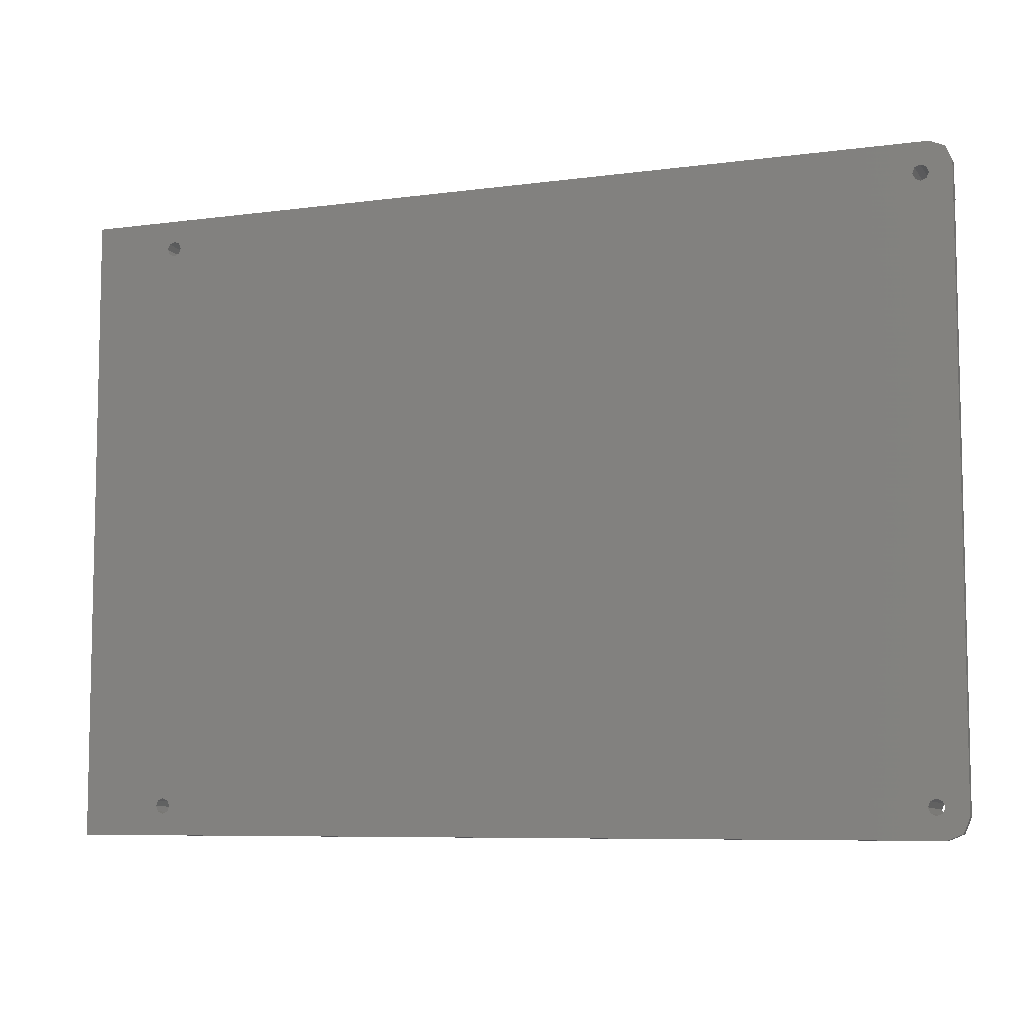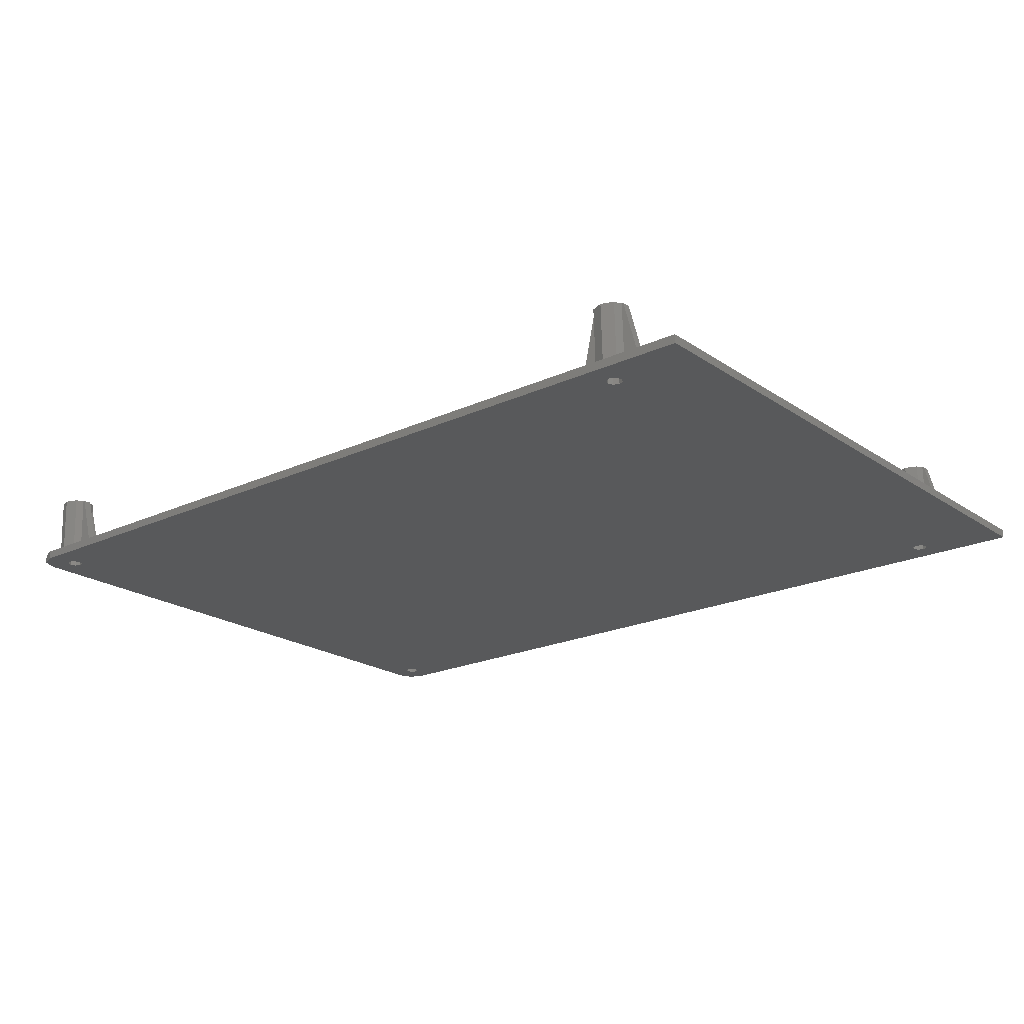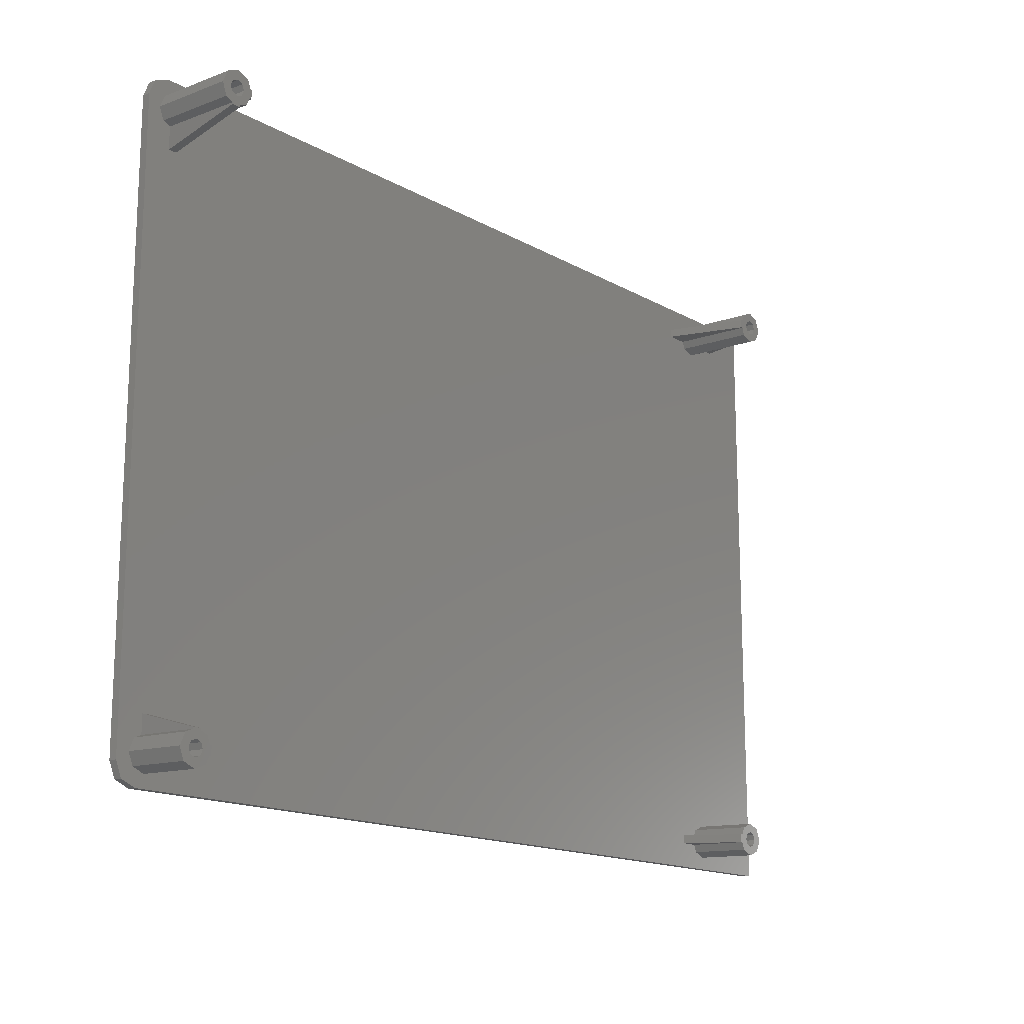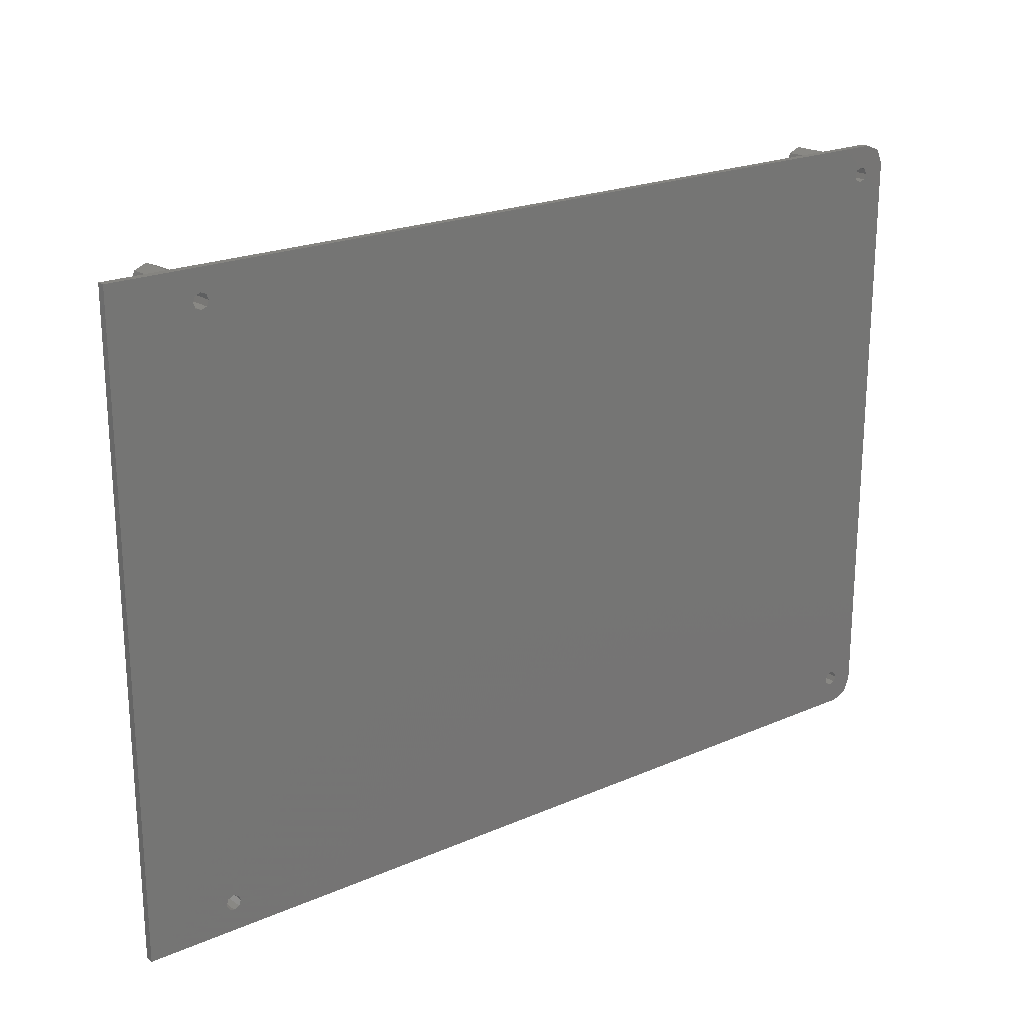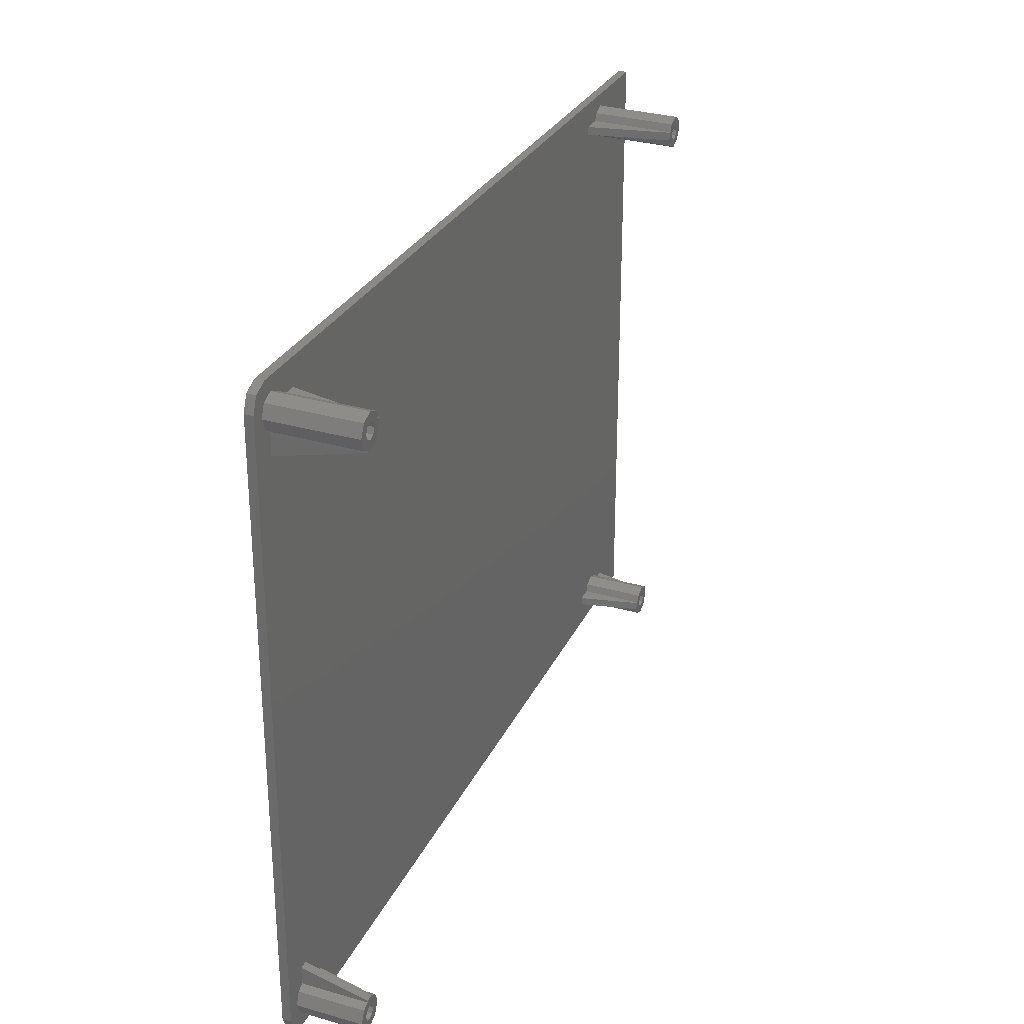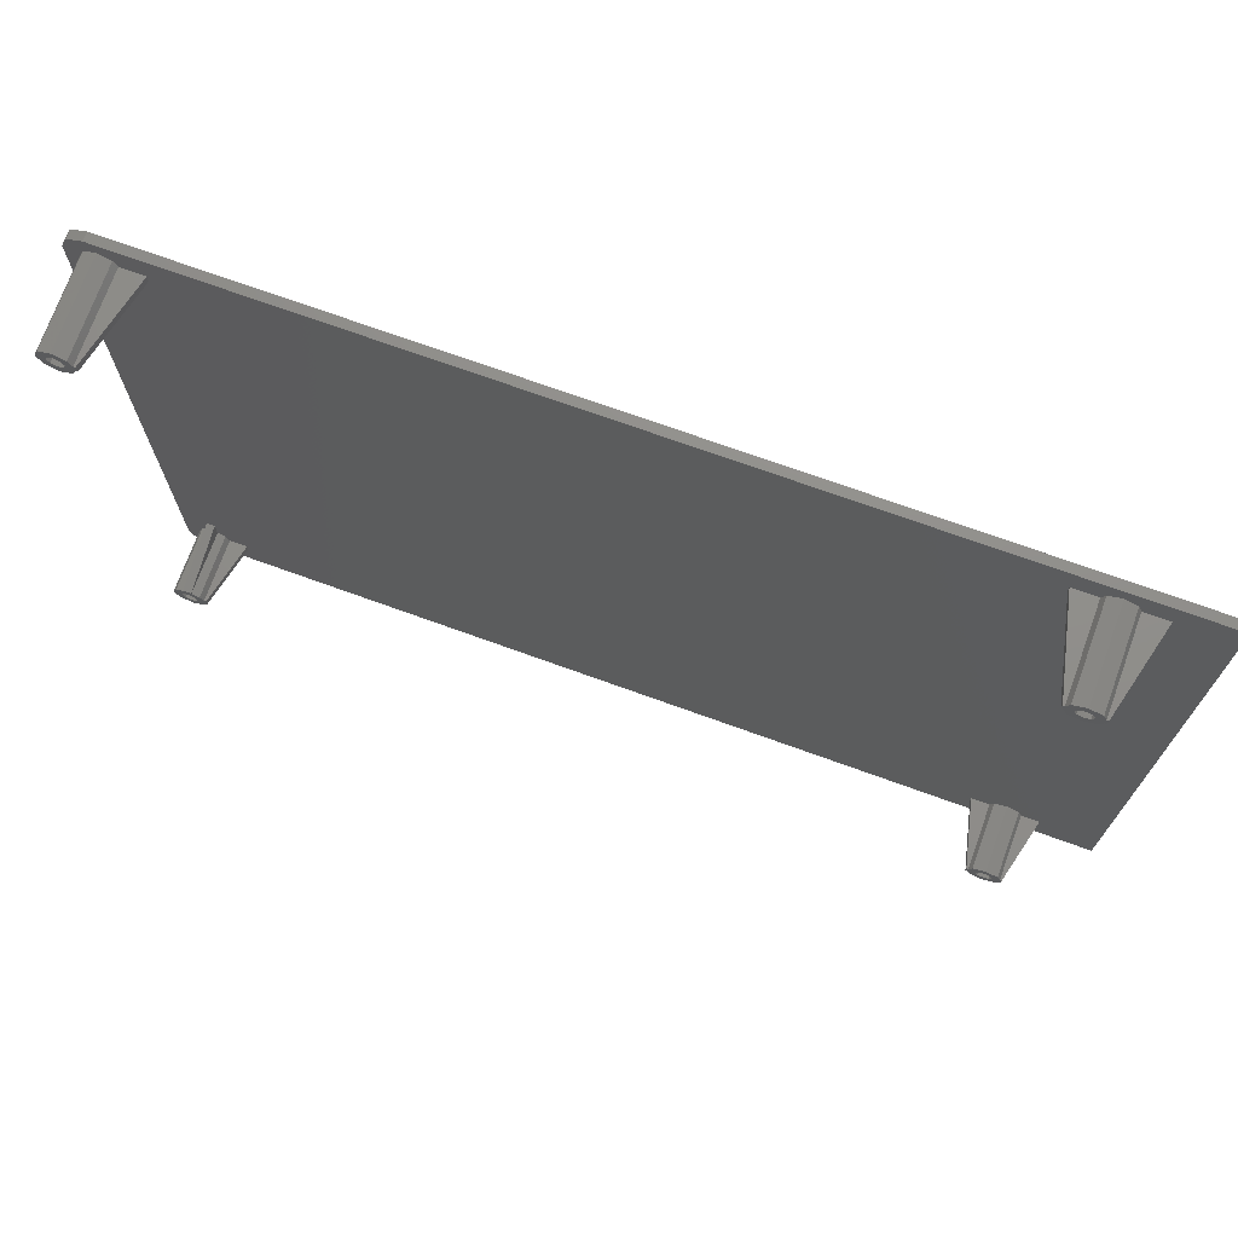
<metadata>
{"format":"stl","ext":"stl","renderer":"f3d","projection":"perspective","resolution":1024,"background":"white","views":[{"elev":-7.5,"azim":-159.0,"up":"+Y"},{"elev":-21.0,"azim":39.7,"up":"+Z"},{"elev":-15.7,"azim":-49.3,"up":"+Y"},{"elev":21.5,"azim":142.5,"up":"+Y"},{"elev":27.9,"azim":-69.0,"up":"+Y"},{"elev":71.4,"azim":20.0,"up":"+Y"}]}
</metadata>
<code>
# stl→obj: 198 verts, 408 faces
v 4.172 4.174 0
v 3 6.476 15.12
v 3 7.004 0
v 4.172 3.649 15.03
v 8 10.59 0
v 9.828 9.303 15.22
v 9.828 9.834 0
v 8 10.06 15.25
v 10.59 8.005 0
v 10.59 7.476 15.16
v 10.59 5.477 15.09
v 9.828 4.174 0
v 10.59 6.004 0
v 9.828 3.649 15.03
v 7 2.479 14.98
v 7 3.002 0
v 6 10.59 0
v 4.172 9.303 15.22
v 6 10.06 15.25
v 4.172 9.834 0
v 8 10.47 15.26
v 6 10.47 15.26
v 7 8.3 15.19
v 5.71 7.766 15.17
v 5.175 6.476 15.12
v 11 5.477 15.09
v 11 7.476 15.16
v 8.29 7.766 15.17
v 8.825 6.476 15.12
v 8.29 5.186 15.08
v 7 4.652 15.06
v 5.71 5.186 15.08
v 14.77 6.004 0
v 14.79 8.005 0
v 8 14.86 0
v 6 14.86 0
v 4.172 142.1 0
v 3 144.2 19.93
v 3 144.9 0
v 4.172 141.4 19.84
v 7 148.9 0
v 9.828 147 20.03
v 9.828 147.7 0
v 7 148.2 20.07
v 10.59 145.9 0
v 10.59 145.2 19.97
v 10.59 143.2 19.9
v 9.828 142.1 0
v 10.59 143.9 0
v 9.828 141.4 19.84
v 6 140.6 19.81
v 6 141.3 0
v 4.172 147 20.03
v 4.172 147.7 0
v 8 140.6 19.81
v 8 141.3 0
v 5.71 142.9 19.89
v 7 142.4 19.87
v 5.175 144.2 19.93
v 11 143.2 19.9
v 11 145.2 19.97
v 8.29 145.5 19.98
v 8.825 144.2 19.93
v 8.29 142.9 19.89
v 7 146 20
v 5.71 145.5 19.98
v 8 140.2 19.79
v 6 140.2 19.79
v 15.98 143.9 0
v 16 145.9 0
v 8 136 0
v 6 136 0
v 190.5 142.1 0
v 189.8 143.2 19.9
v 189.8 143.9 0
v 190.5 141.4 19.84
v 193.4 148.9 0
v 196.2 147 20.03
v 196.2 147.7 0
v 193.4 148.2 20.07
v 196.9 145.9 0
v 196.9 145.2 19.97
v 196.9 143.2 19.9
v 196.2 142.1 0
v 196.9 143.9 0
v 196.2 141.4 19.84
v 193.4 140.2 19.79
v 193.4 140.9 0
v 190.5 147 20.03
v 190.5 147.7 0
v 189.8 145.9 0
v 189.8 145.2 19.97
v 197.4 143.2 19.9
v 197.4 145.2 19.97
v 194.6 145.5 19.98
v 195.2 144.2 19.93
v 194.6 142.9 19.89
v 193.4 146 20
v 192.1 145.5 19.98
v 193.4 142.4 19.87
v 192.1 142.9 19.89
v 191.5 144.2 19.93
v 189.4 145.2 19.97
v 189.4 143.2 19.9
v 202.3 143.9 0
v 202.4 145.9 0
v 184.4 143.9 0
v 184.4 145.9 0
v 190.5 4.174 0
v 189.8 5.477 15.09
v 189.8 6.004 0
v 190.5 3.649 15.03
v 193.4 11.01 0
v 196.2 9.303 15.22
v 196.2 9.834 0
v 193.4 10.47 15.26
v 196.9 8.005 0
v 196.9 7.476 15.16
v 196.9 5.477 15.09
v 196.2 4.174 0
v 196.9 6.004 0
v 196.2 3.649 15.03
v 193.4 2.479 14.98
v 193.4 3.002 0
v 190.5 9.303 15.22
v 190.5 9.834 0
v 189.8 8.005 0
v 189.8 7.476 15.16
v 197.4 5.477 15.09
v 197.4 7.476 15.16
v 194.6 7.766 15.17
v 195.2 6.476 15.12
v 194.6 5.186 15.08
v 193.4 8.3 15.19
v 192.1 7.766 15.17
v 193.4 4.652 15.06
v 192.1 5.186 15.08
v 191.5 6.476 15.12
v 189.4 7.476 15.16
v 189.4 5.477 15.09
v 201.1 6.004 0
v 201.1 8.005 0
v 185.6 6.004 0
v 185.6 8.005 0
v 5.71 5.783 -2
v 5.175 7.074 -2
v 7 8.9 -2
v 8.29 8.365 -2
v 8.825 7.074 -2
v 8.29 5.783 -2
v 7 5.248 -2
v 5.71 8.365 -2
v 5.71 143.7 -2
v 7 143.2 -2
v 7 146.8 -2
v 8.29 146.3 -2
v 8.825 145 -2
v 5.71 146.3 -2
v 8.29 143.7 -2
v 5.175 145 -2
v 192.1 143.7 -2
v 193.4 143.2 -2
v 193.4 146.8 -2
v 194.6 146.3 -2
v 195.2 145 -2
v 192.1 146.3 -2
v 194.6 143.7 -2
v 191.5 145 -2
v 193.4 8.9 -2
v 194.6 8.365 -2
v 195.2 7.074 -2
v 192.1 8.365 -2
v 194.6 5.783 -2
v 191.5 7.074 -2
v 192.1 5.783 -2
v 193.4 5.248 -2
v 0 5.073 -2
v 214.4 152 -2
v 214.4 0.06984 -2
v 5 0.06984 -2
v 1.464 1.535 -2
v 2.38 1.156 -2
v 5 152 -2
v 0 147 -2
v 0.9746 149.3 -2
v 2.65 151 -2
v 1.464 150.5 -2
v 0 146.9 0
v 0 5.003 0
v 214.4 151.9 0
v 5 151.9 0
v 2.547 150.9 0
v 1.017 149.4 0
v 214.4 8.896e-07 0
v 5 8.896e-07 0
v 2.277 1.128 0
v 1.464 150.5 0
v 1.464 1.465 0
f 1 2 3
f 2 1 4
f 5 6 7
f 6 5 8
f 6 9 7
f 9 6 10
f 11 12 13
f 12 11 14
f 1 15 4
f 15 1 16
f 17 18 19
f 18 17 20
f 3 18 20
f 18 3 2
f 12 15 16
f 15 12 14
f 19 8 21
f 19 21 22
f 8 19 23
f 19 24 23
f 18 24 19
f 24 18 25
f 10 26 27
f 10 11 26
f 28 10 6
f 10 29 11
f 30 11 29
f 10 28 29
f 8 28 6
f 28 8 23
f 11 30 14
f 31 14 30
f 31 15 14
f 32 15 31
f 32 4 15
f 25 4 32
f 2 25 18
f 25 2 4
f 27 33 34
f 33 27 26
f 13 26 11
f 26 13 33
f 9 27 34
f 27 9 10
f 21 5 35
f 5 21 8
f 17 22 36
f 22 17 19
f 35 22 21
f 22 35 36
f 37 38 39
f 38 37 40
f 41 42 43
f 42 41 44
f 42 45 43
f 45 42 46
f 47 48 49
f 48 47 50
f 37 51 40
f 51 37 52
f 41 53 44
f 53 41 54
f 39 53 54
f 53 39 38
f 48 55 56
f 55 48 50
f 57 51 58
f 40 57 59
f 38 59 53
f 40 59 38
f 57 40 51
f 46 60 61
f 46 47 60
f 62 46 42
f 46 63 47
f 64 47 63
f 46 62 63
f 44 62 42
f 44 65 62
f 44 66 65
f 66 53 59
f 53 66 44
f 47 64 50
f 64 55 50
f 58 55 64
f 51 55 58
f 55 51 67
f 67 51 68
f 61 69 70
f 69 61 60
f 49 60 47
f 60 49 69
f 45 61 70
f 61 45 46
f 67 56 55
f 56 67 71
f 52 68 51
f 68 52 72
f 72 67 68
f 67 72 71
f 73 74 75
f 74 73 76
f 77 78 79
f 78 77 80
f 78 81 79
f 81 78 82
f 83 84 85
f 84 83 86
f 73 87 76
f 87 73 88
f 77 89 80
f 89 77 90
f 91 89 90
f 89 91 92
f 84 87 88
f 87 84 86
f 82 93 94
f 82 83 93
f 95 82 78
f 82 96 83
f 97 83 96
f 82 95 96
f 80 95 78
f 80 98 95
f 80 99 98
f 92 99 89
f 89 99 80
f 83 97 86
f 100 86 97
f 100 87 86
f 101 87 100
f 101 76 87
f 74 101 102
f 99 92 102
f 74 102 92
f 101 74 76
f 103 74 92
f 74 103 104
f 94 105 106
f 105 94 93
f 85 93 83
f 93 85 105
f 75 104 107
f 104 75 74
f 81 94 106
f 94 81 82
f 91 103 92
f 103 91 108
f 107 103 108
f 103 107 104
f 109 110 111
f 110 109 112
f 113 114 115
f 114 113 116
f 114 117 115
f 117 114 118
f 119 120 121
f 120 119 122
f 109 123 112
f 123 109 124
f 113 125 116
f 125 113 126
f 127 125 126
f 125 127 128
f 120 123 124
f 123 120 122
f 118 129 130
f 118 119 129
f 131 118 114
f 118 132 119
f 133 119 132
f 118 131 132
f 116 131 114
f 116 134 131
f 116 135 134
f 128 135 125
f 125 135 116
f 119 133 122
f 136 122 133
f 136 123 122
f 137 123 136
f 137 112 123
f 110 137 138
f 135 128 138
f 110 138 128
f 137 110 112
f 139 110 128
f 110 139 140
f 130 141 142
f 141 130 129
f 121 129 119
f 129 121 141
f 111 140 143
f 140 111 110
f 117 130 142
f 130 117 118
f 127 139 128
f 139 127 144
f 143 139 144
f 139 143 140
f 25 145 146
f 145 25 32
f 147 28 23
f 28 147 148
f 149 28 148
f 28 149 29
f 150 29 149
f 29 150 30
f 145 31 151
f 31 145 32
f 147 24 152
f 24 147 23
f 24 146 152
f 146 24 25
f 150 31 30
f 31 150 151
f 153 58 154
f 58 153 57
f 155 62 65
f 62 155 156
f 157 62 156
f 62 157 63
f 155 66 158
f 66 155 65
f 159 58 64
f 58 159 154
f 159 63 157
f 63 159 64
f 59 153 160
f 153 59 57
f 66 160 158
f 160 66 59
f 161 100 162
f 100 161 101
f 163 95 98
f 95 163 164
f 165 95 164
f 95 165 96
f 163 99 166
f 99 163 98
f 167 100 97
f 100 167 162
f 167 96 165
f 96 167 97
f 102 161 168
f 161 102 101
f 99 168 166
f 168 99 102
f 169 131 134
f 131 169 170
f 171 131 170
f 131 171 132
f 169 135 172
f 135 169 134
f 173 132 171
f 132 173 133
f 135 174 172
f 174 135 138
f 175 136 176
f 136 175 137
f 173 136 133
f 136 173 176
f 138 175 174
f 175 138 137
f 159 161 148
f 161 159 157
f 147 159 148
f 147 154 159
f 152 154 147
f 152 153 154
f 177 152 146
f 152 177 153
f 167 178 170
f 178 167 165
f 169 167 170
f 169 162 167
f 172 162 169
f 172 161 162
f 149 172 174
f 148 172 149
f 170 179 171
f 179 173 171
f 179 176 173
f 172 148 161
f 175 149 174
f 180 175 176
f 180 176 179
f 175 150 149
f 175 180 150
f 181 145 182
f 182 145 180
f 151 180 145
f 150 180 151
f 179 170 178
f 164 178 165
f 163 178 164
f 161 157 168
f 168 157 166
f 156 166 157
f 183 166 156
f 166 183 163
f 183 156 155
f 163 183 178
f 158 183 155
f 184 158 160
f 184 153 177
f 158 184 185
f 145 177 146
f 145 181 177
f 153 184 160
f 186 185 187
f 158 186 183
f 158 185 186
f 37 72 52
f 188 72 37
f 189 72 188
f 36 20 17
f 188 37 39
f 72 189 36
f 72 35 71
f 35 72 36
f 48 69 49
f 69 71 34
f 69 48 71
f 35 34 71
f 71 48 56
f 7 34 35
f 34 7 9
f 7 35 5
f 84 105 85
f 88 105 84
f 105 115 142
f 142 115 117
f 113 105 88
f 105 113 115
f 107 88 73
f 88 107 113
f 107 73 75
f 113 107 126
f 126 144 127
f 126 107 144
f 105 190 106
f 79 106 190
f 106 79 81
f 190 77 79
f 90 108 91
f 77 108 90
f 191 108 77
f 191 77 190
f 108 191 70
f 70 43 45
f 70 191 43
f 43 191 41
f 191 54 41
f 192 54 191
f 188 54 193
f 193 54 192
f 190 105 194
f 142 194 105
f 141 194 142
f 120 141 121
f 141 120 194
f 124 194 120
f 143 109 111
f 143 124 109
f 34 144 107
f 69 107 108
f 69 108 70
f 34 107 69
f 144 34 143
f 33 143 34
f 195 143 33
f 143 195 124
f 12 33 13
f 195 33 12
f 195 12 16
f 124 195 194
f 1 195 16
f 189 1 3
f 1 196 195
f 36 189 20
f 193 192 197
f 54 188 39
f 20 189 3
f 1 189 198
f 1 198 196
f 184 193 185
f 193 184 188
f 178 191 190
f 191 178 183
f 187 192 186
f 192 187 197
f 181 196 198
f 196 181 182
f 186 191 183
f 191 186 192
f 182 195 196
f 195 182 180
f 180 194 195
f 194 180 179
f 185 197 187
f 197 185 193
f 181 189 177
f 189 181 198
f 177 188 184
f 188 177 189
f 190 179 178
f 179 190 194

</code>
